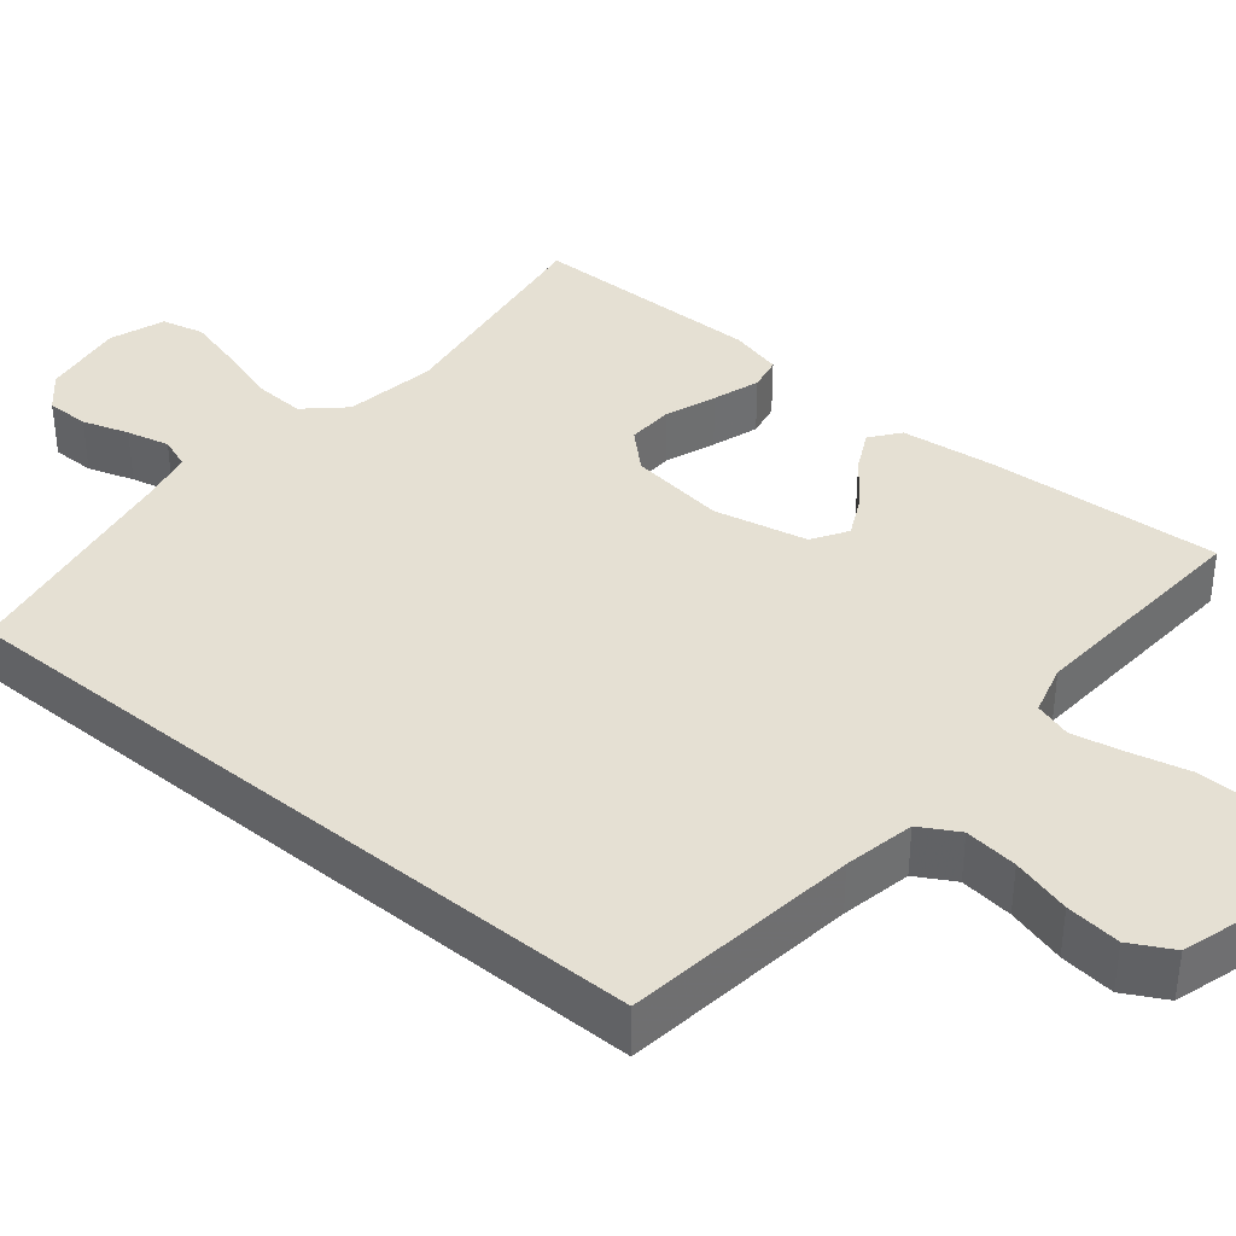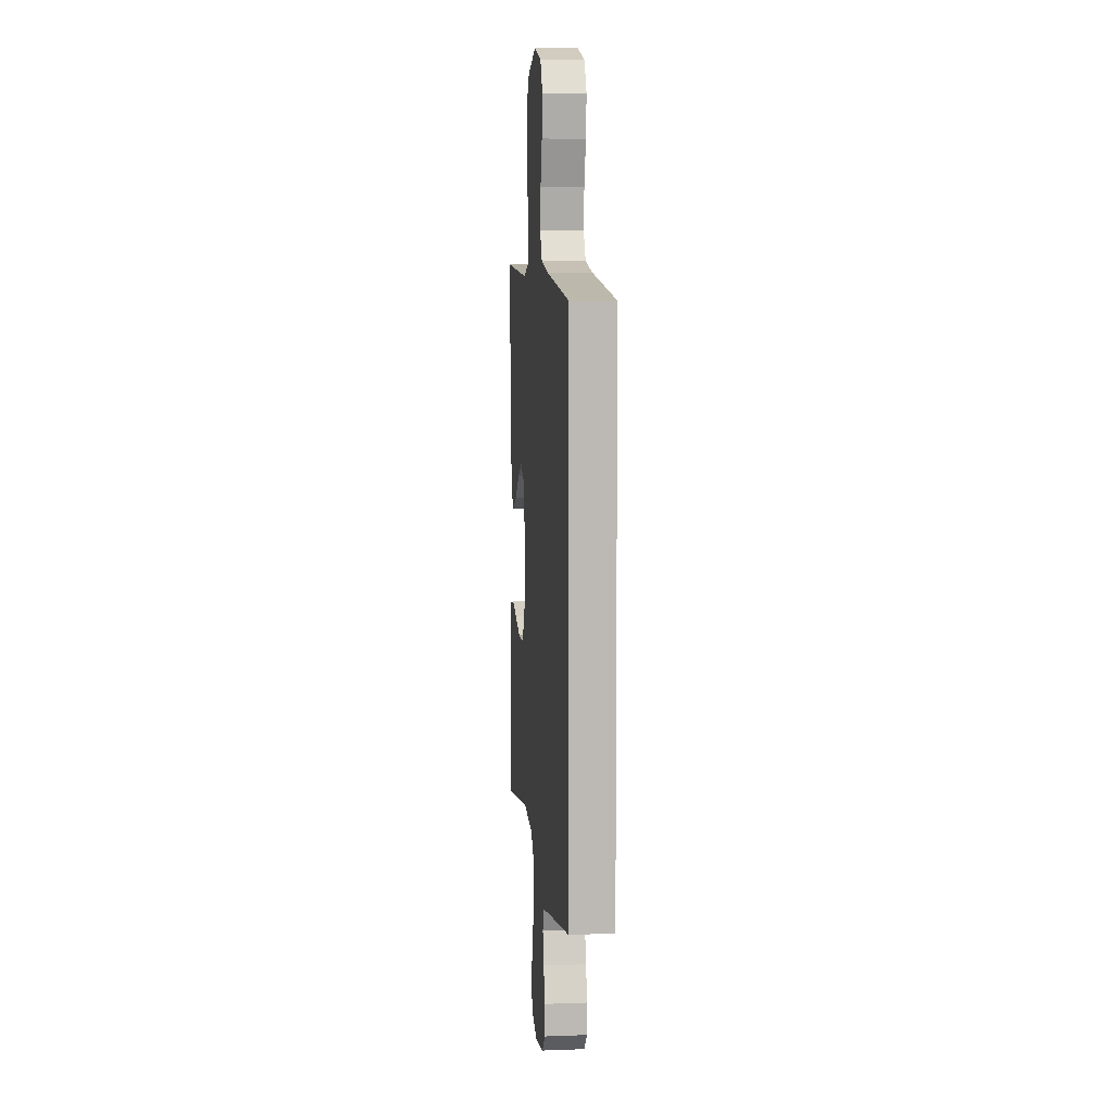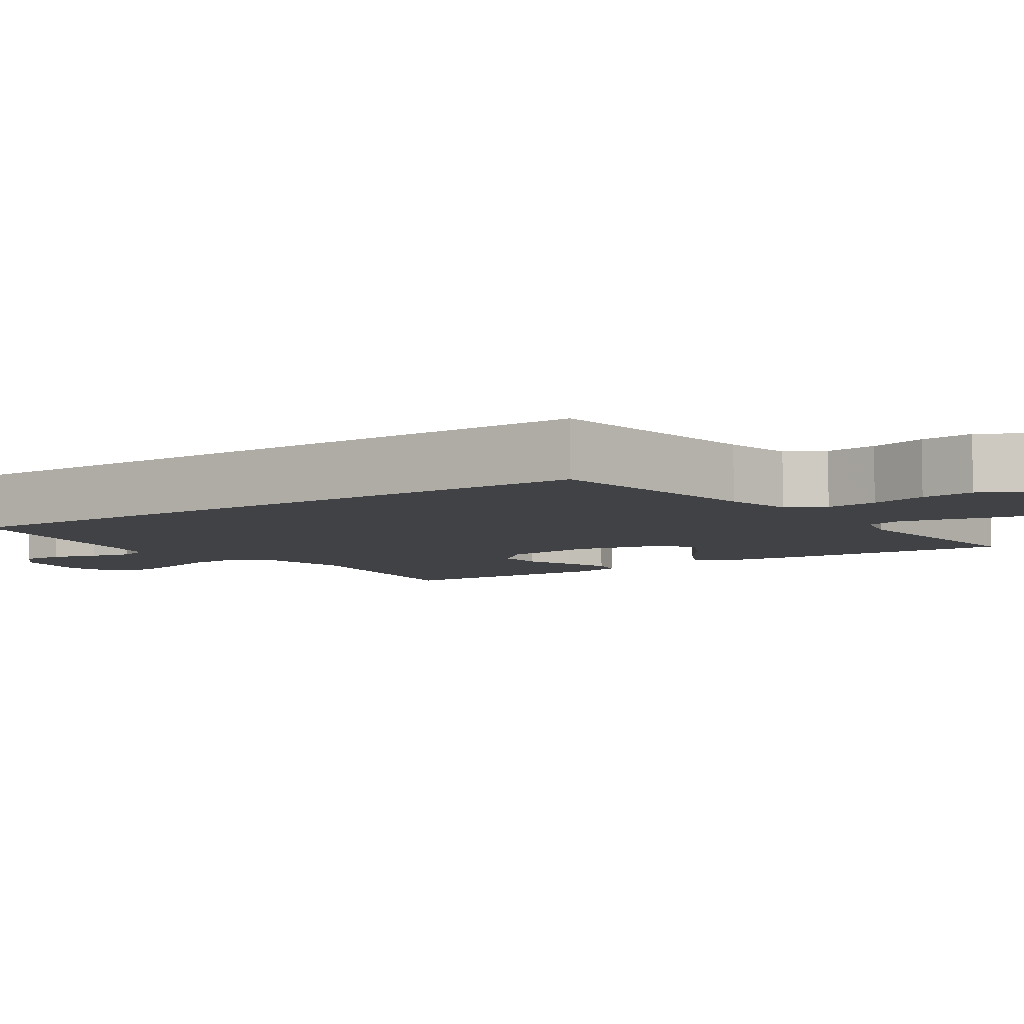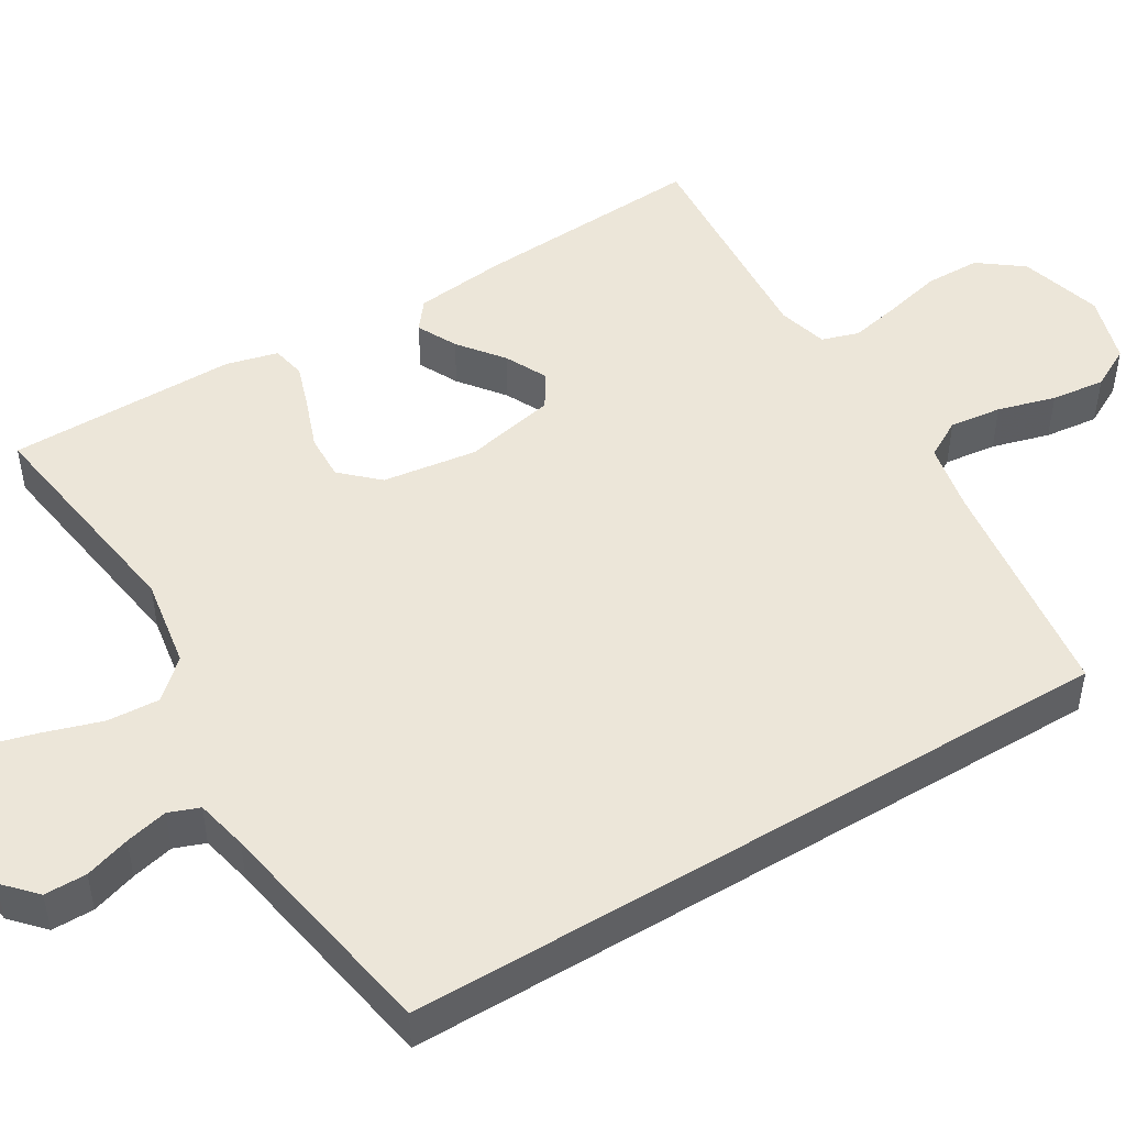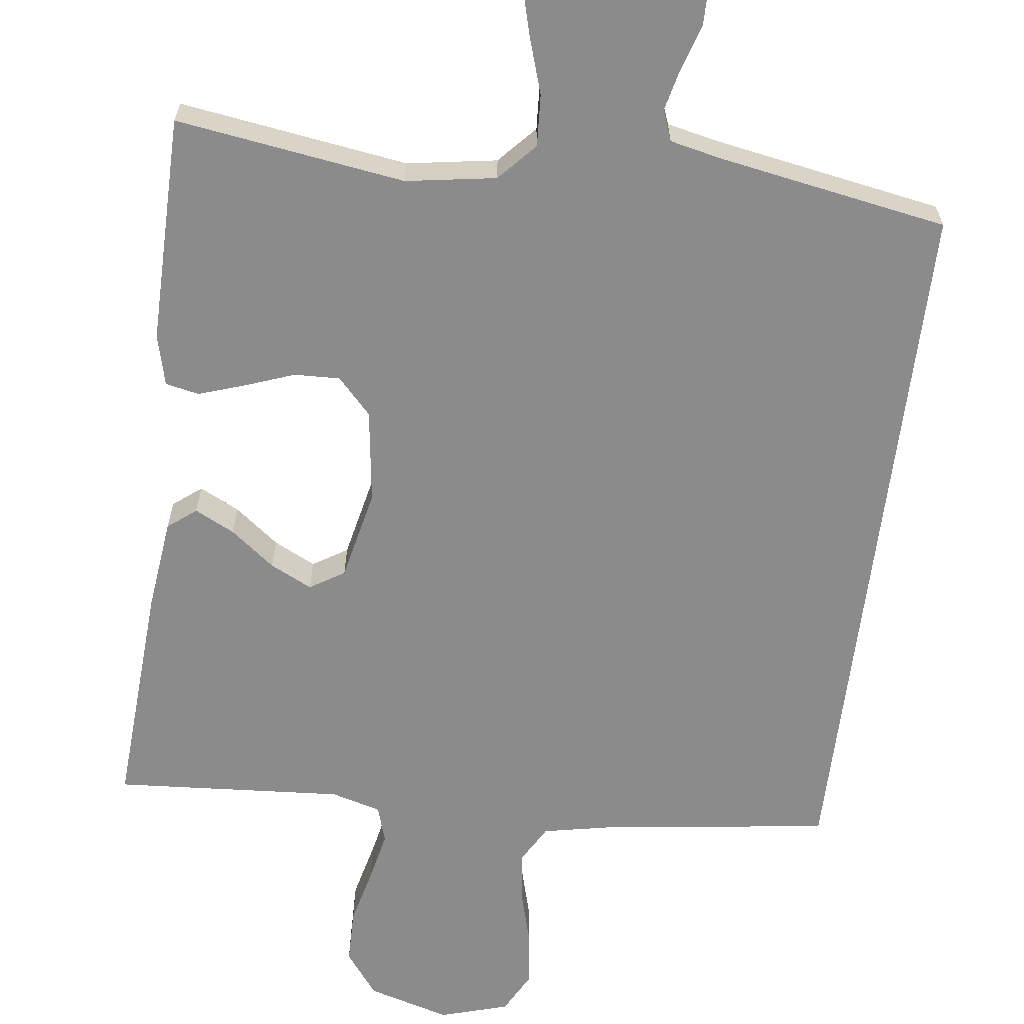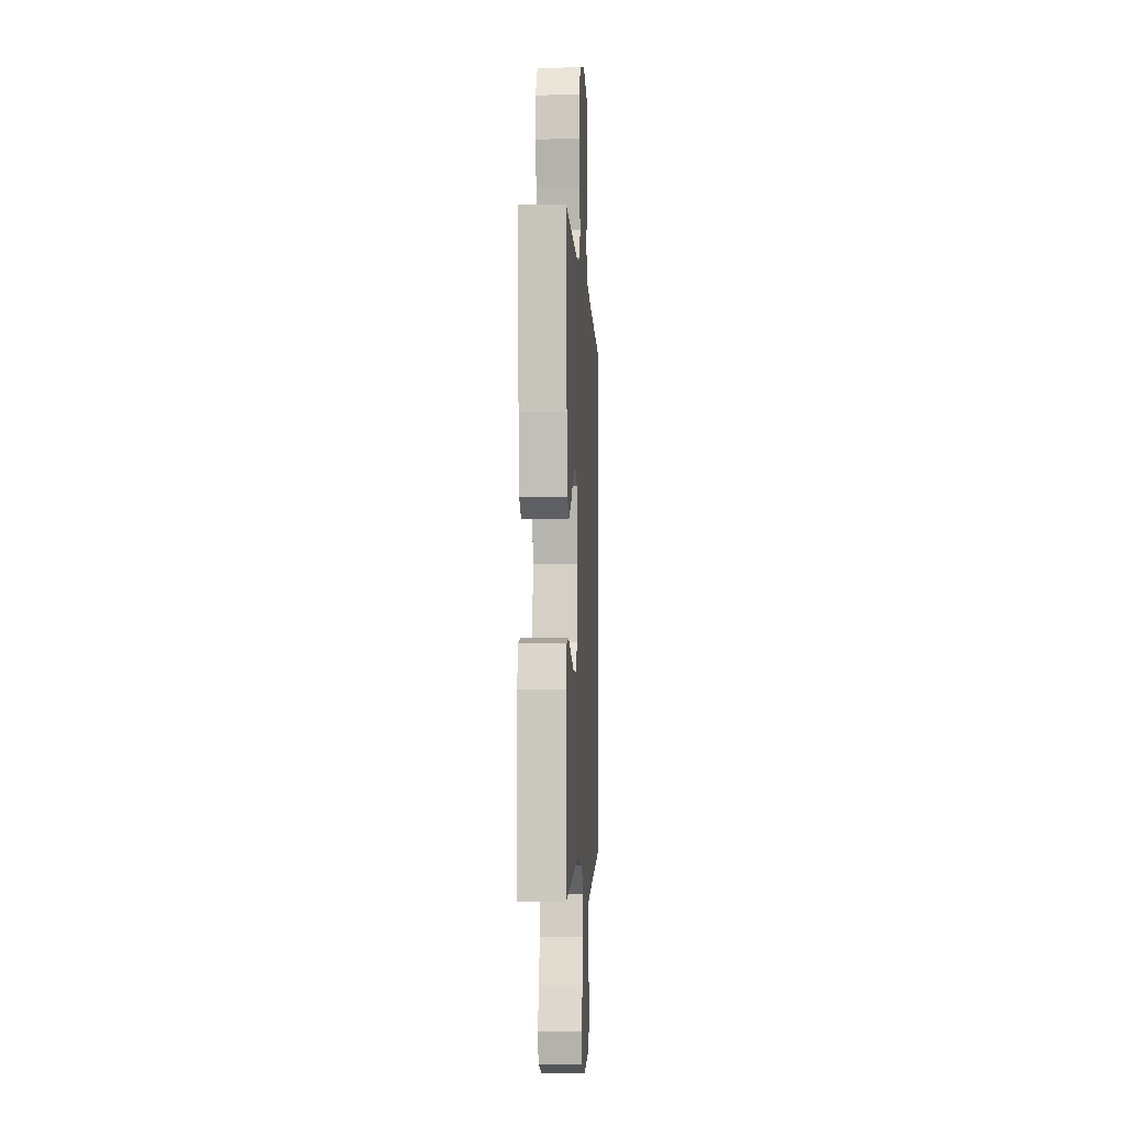
<metadata>
{"format":"obj","ext":"obj","renderer":"f3d","projection":"perspective","resolution":1024,"background":"white","views":[{"elev":38.1,"azim":-50.5,"up":"+Y"},{"elev":7.2,"azim":-96.0,"up":"+Z"},{"elev":-6.3,"azim":-55.1,"up":"+Y"},{"elev":48.7,"azim":-121.1,"up":"+Y"},{"elev":-63.8,"azim":172.8,"up":"+Y"},{"elev":-3.9,"azim":93.5,"up":"+Z"}]}
</metadata>
<code>
v 0.5 0.07 -0.5
v 0.2 0.07 -0.456
v 0.082 0.07 -0.475
v 0.037 0.07 -0.524
v 0.041 0.07 -0.592
v 0.065 0.07 -0.667
v 0.084 0.07 -0.737
v 0.071 0.07 -0.791
v 0 0.07 -0.816
v -0.107 0.07 -0.8
v -0.149 0.07 -0.761
v -0.149 0.07 -0.706
v -0.13 0.07 -0.647
v -0.117 0.07 -0.592
v -0.132 0.07 -0.552
v -0.2 0.07 -0.537
v -0.5 0.07 -0.484
v -0.5 0.07 0.445
v -0.2 0.07 0.485
v -0.11 0.07 0.503
v -0.082 0.07 0.552
v -0.09 0.07 0.62
v -0.111 0.07 0.695
v -0.119 0.07 0.765
v -0.09 0.07 0.819
v 0 0.07 0.846
v 0.108 0.07 0.815
v 0.151 0.07 0.758
v 0.152 0.07 0.686
v 0.134 0.07 0.612
v 0.12 0.07 0.545
v 0.135 0.07 0.497
v 0.2 0.07 0.479
v 0.5 0.07 0.5
v 0.482 0.07 0.2
v 0.468 0.07 0.079
v 0.431 0.07 0.05
v 0.379 0.07 0.076
v 0.321 0.07 0.121
v 0.266 0.07 0.148
v 0.221 0.07 0.12
v 0.195 0.07 0
v 0.212 0.07 -0.123
v 0.256 0.07 -0.17
v 0.316 0.07 -0.168
v 0.381 0.07 -0.144
v 0.441 0.07 -0.124
v 0.485 0.07 -0.133
v 0.502 0.07 -0.2
v 0.5 0 -0.5
v 0.2 0 -0.456
v 0.082 0 -0.475
v 0.037 0 -0.524
v 0.041 0 -0.592
v 0.065 0 -0.667
v 0.084 0 -0.737
v 0.071 0 -0.791
v 0 0 -0.816
v -0.107 0 -0.8
v -0.149 0 -0.761
v -0.149 0 -0.706
v -0.13 0 -0.647
v -0.117 0 -0.592
v -0.132 0 -0.552
v -0.2 0 -0.537
v -0.5 0 -0.484
v -0.5 0 0.445
v -0.2 0 0.485
v -0.11 0 0.503
v -0.082 0 0.552
v -0.09 0 0.62
v -0.111 0 0.695
v -0.119 0 0.765
v -0.09 0 0.819
v 0 0 0.846
v 0.108 0 0.815
v 0.151 0 0.758
v 0.152 0 0.686
v 0.134 0 0.612
v 0.12 0 0.545
v 0.135 0 0.497
v 0.2 0 0.479
v 0.5 0 0.5
v 0.482 0 0.2
v 0.468 0 0.079
v 0.431 0 0.05
v 0.379 0 0.076
v 0.321 0 0.121
v 0.266 0 0.148
v 0.221 0 0.12
v 0.195 0 0
v 0.212 0 -0.123
v 0.256 0 -0.17
v 0.316 0 -0.168
v 0.381 0 -0.144
v 0.441 0 -0.124
v 0.485 0 -0.133
v 0.502 0 -0.2
f 49 1 2
f 48 49 2
f 47 48 2
f 46 47 2
f 45 46 2
f 44 45 2 3
f 43 44 3 4
f 42 43 4
f 41 42 4
f 37 38 39
f 36 37 39
f 35 36 39
f 34 35 39
f 33 34 39
f 32 33 39 40
f 28 29 30
f 27 28 30
f 26 27 30
f 25 26 30
f 24 25 30
f 23 24 30
f 22 23 30
f 21 22 30 31
f 20 21 31 32
f 16 17 18 19
f 19 20 32
f 16 19 32
f 15 16 32
f 11 12 13
f 10 11 13
f 9 10 13
f 8 9 13
f 7 8 13
f 6 7 13
f 5 6 13
f 4 5 13 14
f 14 15 32
f 4 14 32
f 41 4 32
f 32 40 41
f 51 50 98
f 51 98 97
f 51 97 96
f 51 96 95
f 51 95 94
f 52 51 94 93
f 53 52 93 92
f 53 92 91
f 53 91 90
f 88 87 86
f 88 86 85
f 88 85 84
f 88 84 83
f 88 83 82
f 89 88 82 81
f 79 78 77
f 79 77 76
f 79 76 75
f 79 75 74
f 79 74 73
f 79 73 72
f 79 72 71
f 80 79 71 70
f 81 80 70 69
f 68 67 66 65
f 81 69 68
f 81 68 65
f 81 65 64
f 62 61 60
f 62 60 59
f 62 59 58
f 62 58 57
f 62 57 56
f 62 56 55
f 62 55 54
f 63 62 54 53
f 81 64 63
f 81 63 53
f 81 53 90
f 90 89 81
f 1 50 51 2
f 2 51 52 3
f 3 52 53 4
f 4 53 54 5
f 5 54 55 6
f 6 55 56 7
f 7 56 57 8
f 8 57 58 9
f 9 58 59 10
f 10 59 60 11
f 11 60 61 12
f 12 61 62 13
f 13 62 63 14
f 14 63 64 15
f 15 64 65 16
f 16 65 66 17
f 17 66 67 18
f 18 67 68 19
f 19 68 69 20
f 20 69 70 21
f 21 70 71 22
f 22 71 72 23
f 23 72 73 24
f 24 73 74 25
f 25 74 75 26
f 26 75 76 27
f 27 76 77 28
f 28 77 78 29
f 29 78 79 30
f 30 79 80 31
f 31 80 81 32
f 32 81 82 33
f 33 82 83 34
f 34 83 84 35
f 35 84 85 36
f 36 85 86 37
f 37 86 87 38
f 38 87 88 39
f 39 88 89 40
f 40 89 90 41
f 41 90 91 42
f 42 91 92 43
f 43 92 93 44
f 44 93 94 45
f 45 94 95 46
f 46 95 96 47
f 47 96 97 48
f 48 97 98 49
f 49 98 50 1

</code>
